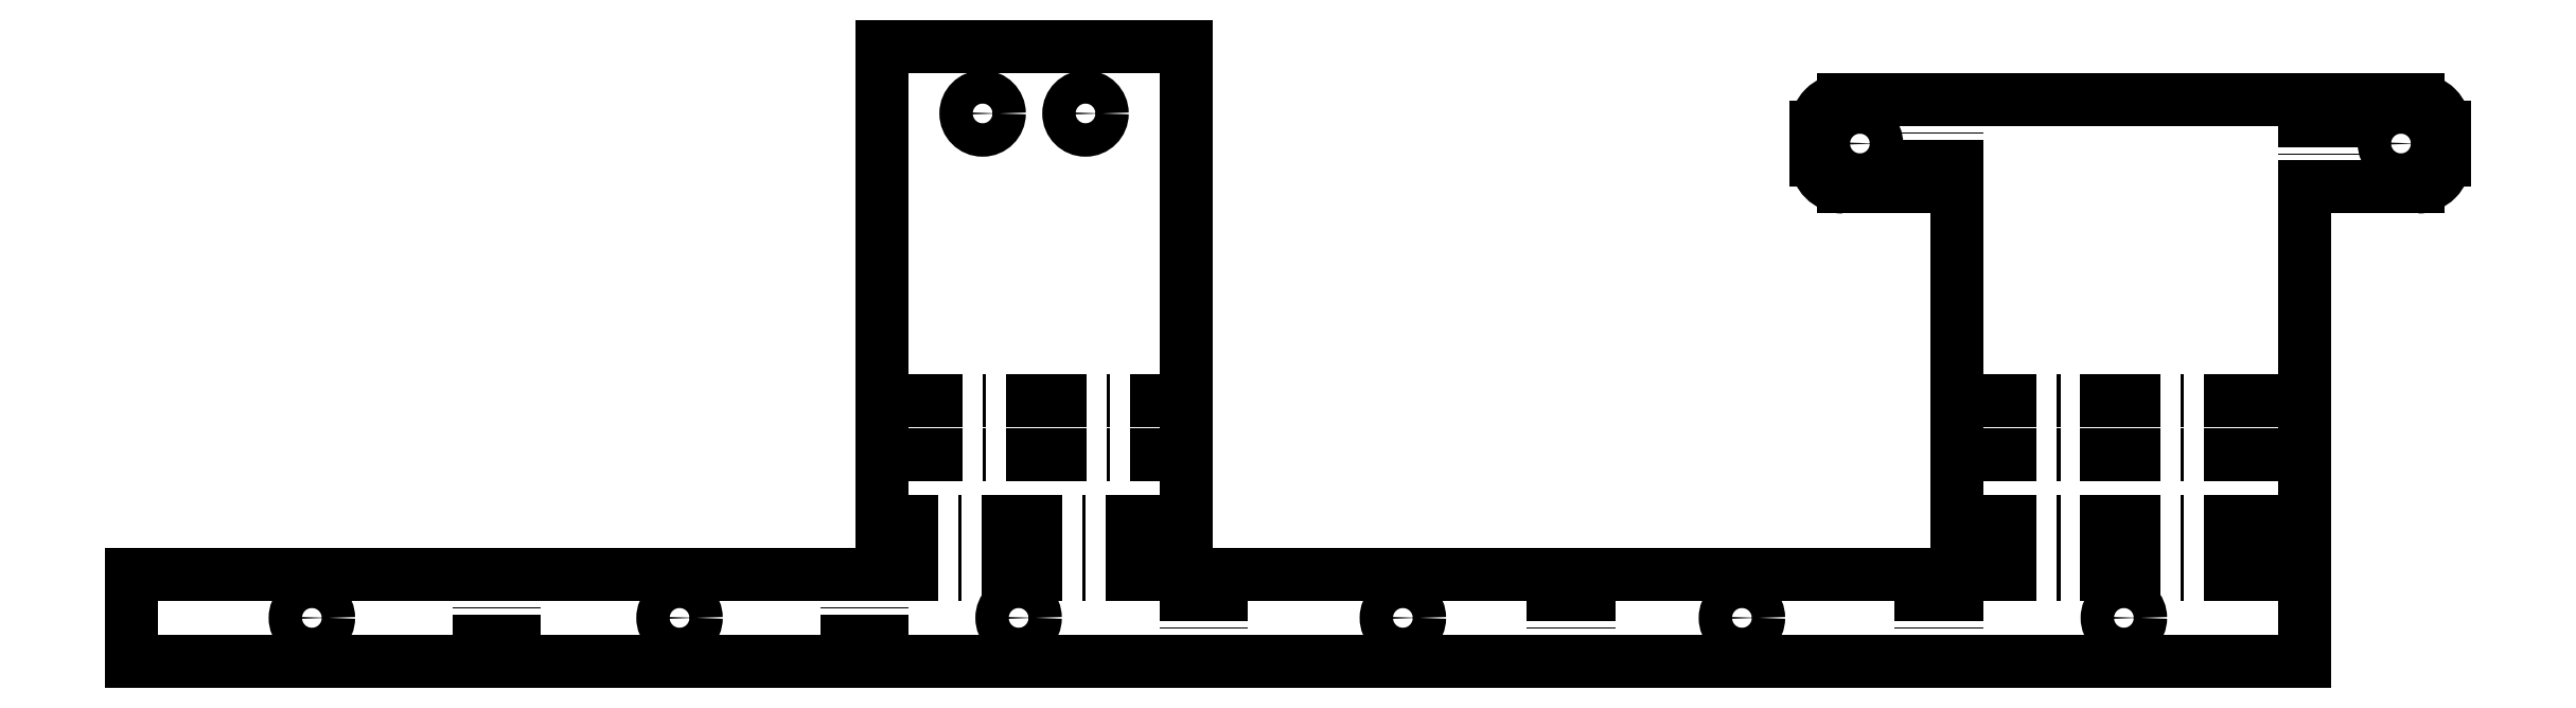
<metadata>
{"format":"dxf","ext":"dxf","renderer":"ezdxf+matplotlib","layout":"modelspace","background":"white","min_lineweight":24,"dpi":150}
</metadata>
<code>
0
SECTION
2
ENTITIES
0
VIEWPORT
8
0
10
0
20
0
30
0
40
1000
41
1000
68
     1
69
     1
0
LINE
8
0
10
689.2
20
387.5
30
0
11
639.5
21
387.5
31
0
210
0
220
0
230
1
0
LINE
8
0
10
689.2
20
374.5
30
0
11
639.5
21
374.5
31
0
210
0
220
0
230
1
0
LINE
8
0
10
639.5
20
374.5
30
0
11
639.5
21
387.5
31
0
210
0
220
0
230
1
0
LINE
8
0
10
689.2
20
374.5
30
0
11
689.2
21
387.5
31
0
210
0
220
0
230
1
0
CIRCLE
8
0
10
662.4
20
381
30
0
40
2.5
210
0
220
0
230
1
0
LINE
8
0
10
634.2
20
374.5
30
0
11
584.5
21
374.5
31
0
210
0
220
0
230
1
0
LINE
8
0
10
584.5
20
374.5
30
0
11
584.5
21
387.5
31
0
210
0
220
0
230
1
0
LINE
8
0
10
634.2
20
387.5
30
0
11
584.5
21
387.5
31
0
210
0
220
0
230
1
0
LINE
8
0
10
634.2
20
374.5
30
0
11
634.2
21
387.5
31
0
210
0
220
0
230
1
0
CIRCLE
8
0
10
611.7
20
381
30
0
40
2.5
210
0
220
0
230
1
0
LINE
8
0
10
639.5
20
387.5
30
0
11
634.2
21
387.5
31
0
210
0
220
0
230
1
0
LINE
8
0
10
579.2
20
387.5
30
0
11
584.5
21
387.5
31
0
210
0
220
0
230
1
0
LINE
8
0
10
584.5
20
374.5
30
0
11
579.2
21
374.5
31
0
210
0
220
0
230
1
0
LINE
8
0
10
579.2
20
374.5
30
0
11
579.2
21
387.5
31
0
210
0
220
0
230
1
0
LINE
8
0
10
528.5
20
374.5
30
0
11
533.8
21
374.5
31
0
210
0
220
0
230
1
0
LINE
8
0
10
528.5
20
387.5
30
0
11
528.5
21
374.5
31
0
210
0
220
0
230
1
0
LINE
8
0
10
533.8
20
387.5
30
0
11
528.5
21
387.5
31
0
210
0
220
0
230
1
0
LINE
8
0
10
533.8
20
387.5
30
0
11
533.8
21
374.5
31
0
210
0
220
0
230
1
0
LINE
8
0
10
533.8
20
374.5
30
0
11
579.2
21
374.5
31
0
210
0
220
0
230
1
0
LINE
8
0
10
579.2
20
387.5
30
0
11
533.8
21
387.5
31
0
210
0
220
0
230
1
0
CIRCLE
8
0
10
554.2
20
381
30
0
40
2.5
210
0
220
0
230
1
0
LINE
8
0
10
639.5
20
374.5
30
0
11
634.2
21
374.5
31
0
210
0
220
0
230
1
0
LINE
8
0
10
579.2
20
395.5
30
0
11
579.2
21
387.5
31
0
210
0
220
0
230
1
0
LINE
8
0
10
579.2
20
395.5
30
0
11
533.8
21
395.5
31
0
210
0
220
0
230
1
0
LINE
8
0
10
533.8
20
395.5
30
0
11
533.8
21
387.5
31
0
210
0
220
0
230
1
0
LINE
8
0
10
533.8
20
405.5
30
0
11
579.2
21
405.5
31
0
210
0
220
0
230
1
0
LINE
8
0
10
533.8
20
413.5
30
0
11
533.8
21
405.5
31
0
210
0
220
0
230
1
0
LINE
8
0
10
533.8
20
413.5
30
0
11
579.2
21
413.5
31
0
210
0
220
0
230
1
0
LINE
8
0
10
579.2
20
413.5
30
0
11
579.2
21
405.5
31
0
210
0
220
0
230
1
0
LINE
8
0
10
533.8
20
405.5
30
0
11
533.8
21
395.5
31
0
210
0
220
0
230
1
0
LINE
8
0
10
579.2
20
405.5
30
0
11
579.2
21
395.5
31
0
210
0
220
0
230
1
0
LINE
8
0
10
579.2
20
466.5
30
0
11
579.2
21
413.5
31
0
210
0
220
0
230
1
0
CIRCLE
8
0
10
548.8
20
456.5
30
0
40
2.5
210
0
220
0
230
1
0
LINE
8
0
10
533.8
20
466.5
30
0
11
533.8
21
413.5
31
0
210
0
220
0
230
1
0
LINE
8
0
10
533.8
20
466.5
30
0
11
579.2
21
466.5
31
0
210
0
220
0
230
1
0
CIRCLE
8
0
10
564.2
20
456.5
30
0
40
2.5
210
0
220
0
230
1
0
LINE
8
0
10
478.9
20
387.5
30
0
11
528.5
21
387.5
31
0
210
0
220
0
230
1
0
LINE
8
0
10
478.9
20
374.5
30
0
11
528.5
21
374.5
31
0
210
0
220
0
230
1
0
LINE
8
0
10
478.9
20
387.5
30
0
11
478.9
21
374.5
31
0
210
0
220
0
230
1
0
CIRCLE
8
0
10
503.5
20
381
30
0
40
2.5
210
0
220
0
230
1
0
LINE
8
0
10
473.6
20
387.5
30
0
11
478.9
21
387.5
31
0
210
0
220
0
230
1
0
LINE
8
0
10
473.6
20
374.5
30
0
11
478.9
21
374.5
31
0
210
0
220
0
230
1
0
LINE
8
0
10
473.6
20
387.5
30
0
11
473.6
21
374.5
31
0
210
0
220
0
230
1
0
LINE
8
0
10
421.6
20
374.5
30
0
11
473.6
21
374.5
31
0
210
0
220
0
230
1
0
LINE
8
0
10
421.6
20
374.5
30
0
11
421.6
21
387.5
31
0
210
0
220
0
230
1
0
LINE
8
0
10
421.6
20
387.5
30
0
11
473.6
21
387.5
31
0
210
0
220
0
230
1
0
CIRCLE
8
0
10
448.6
20
381
30
0
40
2.5
210
0
220
0
230
1
0
LINE
8
0
10
694.5
20
374.5
30
0
11
689.2
21
374.5
31
0
210
0
220
0
230
1
0
LINE
8
0
10
694.5
20
387.5
30
0
11
689.2
21
387.5
31
0
210
0
220
0
230
1
0
LINE
8
0
10
694.5
20
374.5
30
0
11
694.5
21
387.5
31
0
210
0
220
0
230
1
0
LINE
8
0
10
694.5
20
387.5
30
0
11
746.4
21
387.5
31
0
210
0
220
0
230
1
0
LINE
8
0
10
746.4
20
395.5
30
0
11
746.4
21
387.5
31
0
210
0
220
0
230
1
0
LINE
8
0
10
694.5
20
395.5
30
0
11
746.4
21
395.5
31
0
210
0
220
0
230
1
0
LINE
8
0
10
694.5
20
395.5
30
0
11
694.5
21
387.5
31
0
210
0
220
0
230
1
0
LINE
8
0
10
746.4
20
387.5
30
0
11
746.4
21
374.5
31
0
210
0
220
0
230
1
0
LINE
8
0
10
746.4
20
374.5
30
0
11
694.5
21
374.5
31
0
210
0
220
0
230
1
0
CIRCLE
8
0
10
719.5
20
381
30
0
40
2.5
210
0
220
0
230
1
0
LINE
8
0
10
694.5
20
405.5
30
0
11
694.5
21
395.5
31
0
210
0
220
0
230
1
0
LINE
8
0
10
694.5
20
405.5
30
0
11
746.4
21
405.5
31
0
210
0
220
0
230
1
0
LINE
8
0
10
746.4
20
405.5
30
0
11
746.4
21
395.5
31
0
210
0
220
0
230
1
0
LINE
8
0
10
746.4
20
413.5
30
0
11
746.4
21
405.5
31
0
210
0
220
0
230
1
0
LINE
8
0
10
694.5
20
413.5
30
0
11
694.5
21
405.5
31
0
210
0
220
0
230
1
0
LINE
8
0
10
694.5
20
413.5
30
0
11
746.4
21
413.5
31
0
210
0
220
0
230
1
0
LINE
8
0
10
694.5
20
445.5
30
0
11
694.5
21
413.5
31
0
210
0
220
0
230
1
0
LINE
8
0
10
694.5
20
458.5
30
0
11
746.4
21
458.5
31
0
210
0
220
0
230
1
0
CIRCLE
8
0
10
760.9
20
452
30
0
40
2.5
210
0
220
0
230
1
0
LINE
8
0
10
754.4
20
458.5
30
0
11
746.4
21
458.5
31
0
210
0
220
0
230
1
0
LINE
8
0
10
746.4
20
445.5
30
0
11
746.4
21
458.5
31
0
210
0
220
0
230
1
0
LINE
8
0
10
754.4
20
445.5
30
0
11
754.4
21
458.5
31
0
210
0
220
0
230
1
0
LINE
8
0
10
754.4
20
445.5
30
0
11
746.4
21
445.5
31
0
210
0
220
0
230
1
0
LINE
8
0
10
763.4
20
445.5
30
0
11
754.4
21
445.5
31
0
210
0
220
0
230
1
0
LINE
8
0
10
763.4
20
458.5
30
0
11
754.4
21
458.5
31
0
210
0
220
0
230
1
0
ARC
8
0
10
763.4
20
454.5
30
0
40
4
210
0
220
0
230
1
50
0
51
90
0
LINE
8
0
10
767.4
20
454.5
30
0
11
767.4
21
449.5
31
0
210
0
220
0
230
1
0
ARC
8
0
10
763.4
20
449.5
30
0
40
4
210
0
220
0
230
1
50
270
51
1e-05
0
LINE
8
0
10
746.4
20
445.5
30
0
11
746.4
21
413.5
31
0
210
0
220
0
230
1
0
LINE
8
0
10
694.5
20
458.5
30
0
11
694.5
21
445.5
31
0
210
0
220
0
230
1
0
LINE
8
0
10
686.5
20
445.5
30
0
11
694.5
21
445.5
31
0
210
0
220
0
230
1
0
LINE
8
0
10
686.5
20
458.5
30
0
11
686.5
21
445.5
31
0
210
0
220
0
230
1
0
LINE
8
0
10
686.5
20
458.5
30
0
11
694.5
21
458.5
31
0
210
0
220
0
230
1
0
LINE
8
0
10
677.5
20
445.5
30
0
11
686.5
21
445.5
31
0
210
0
220
0
230
1
0
LINE
8
0
10
673.5
20
449.5
30
0
11
673.5
21
454.5
31
0
210
0
220
0
230
1
0
ARC
8
0
10
677.5
20
454.5
30
0
40
4
210
0
220
0
230
1
50
90
51
180
0
LINE
8
0
10
677.5
20
458.5
30
0
11
686.5
21
458.5
31
0
210
0
220
0
230
1
0
ARC
8
0
10
677.5
20
449.5
30
0
40
4
210
0
220
0
230
1
50
180
51
270
0
CIRCLE
8
0
10
680
20
452
30
0
40
2.5
210
0
220
0
230
1
0
ENDSEC
0
EOF

</code>
